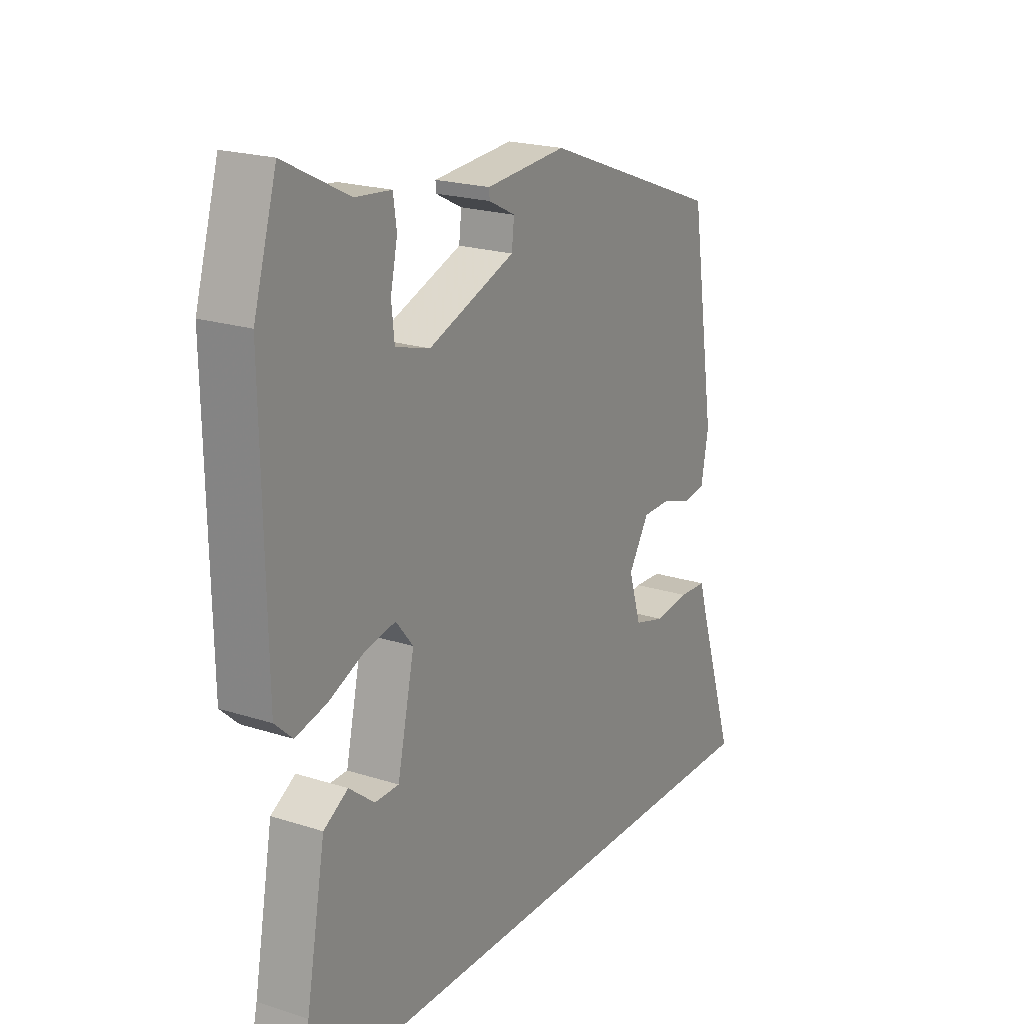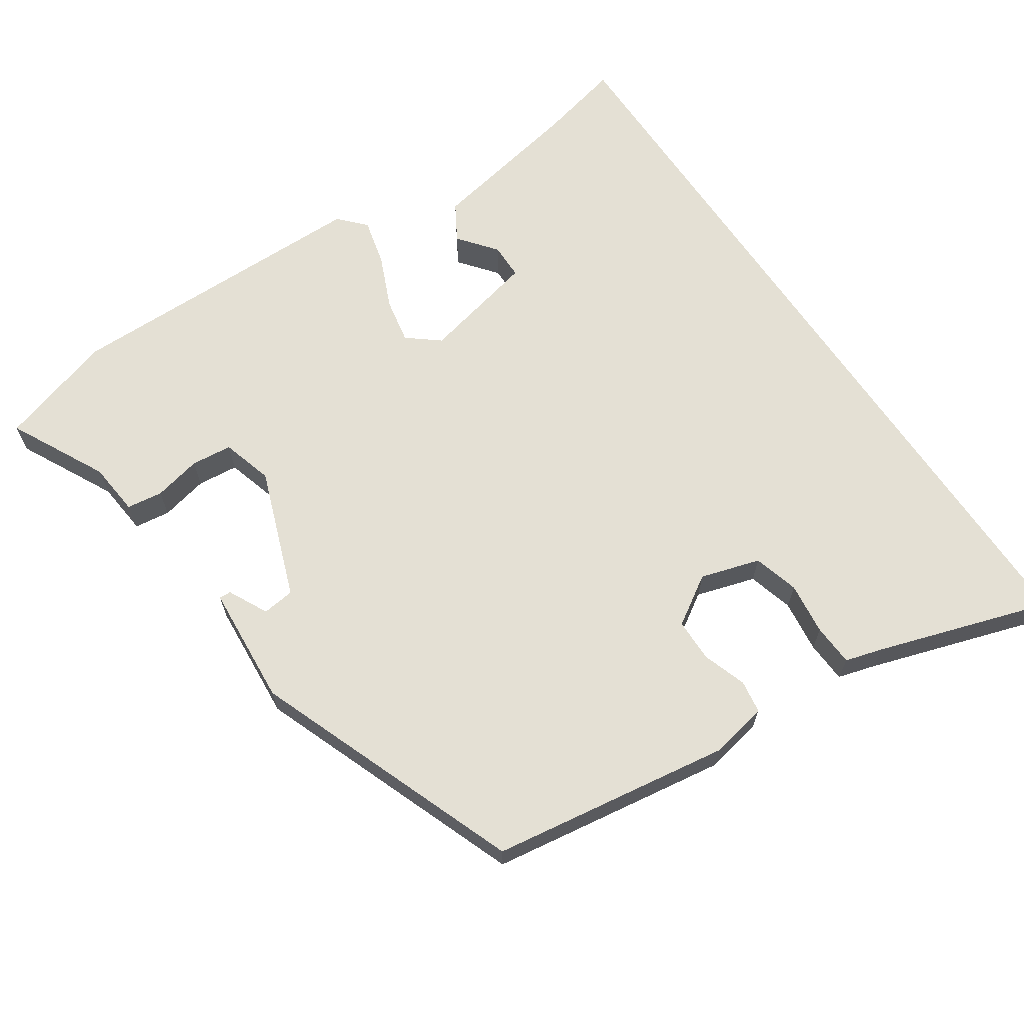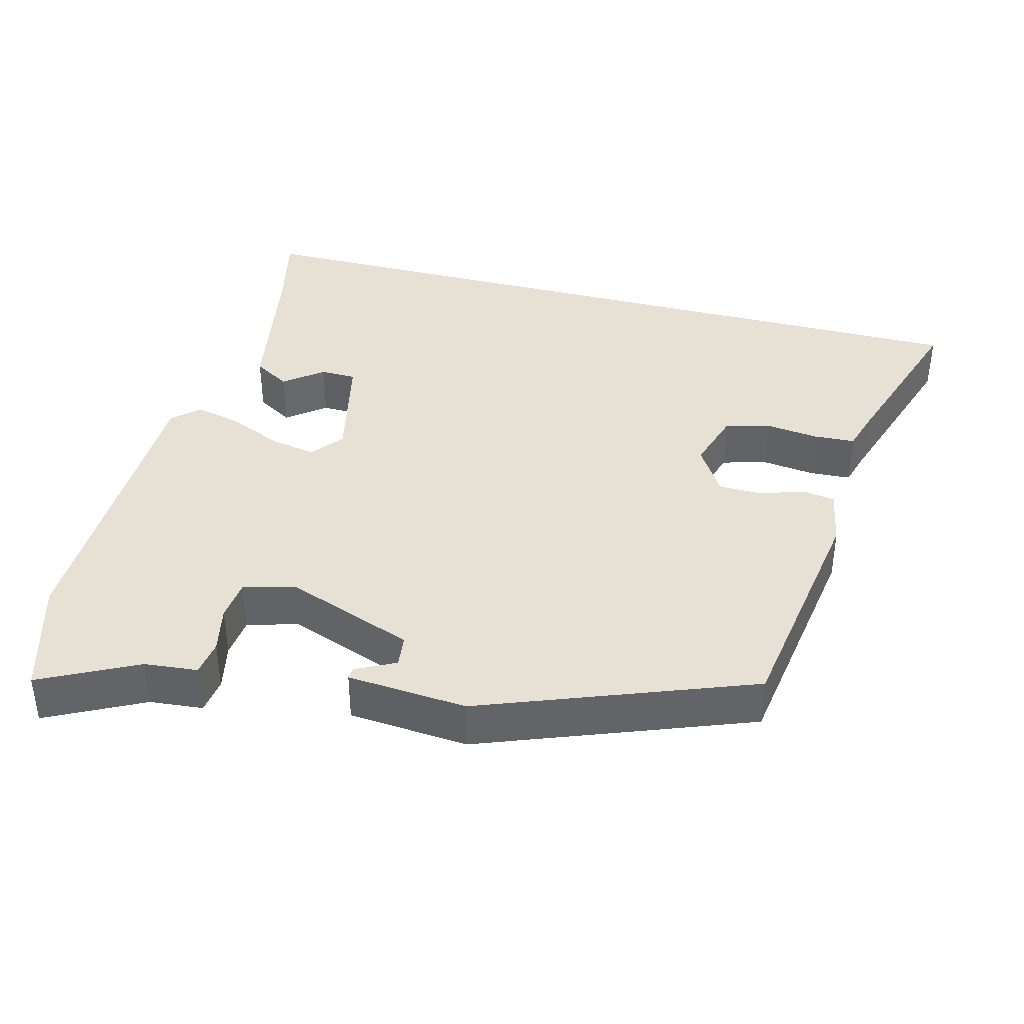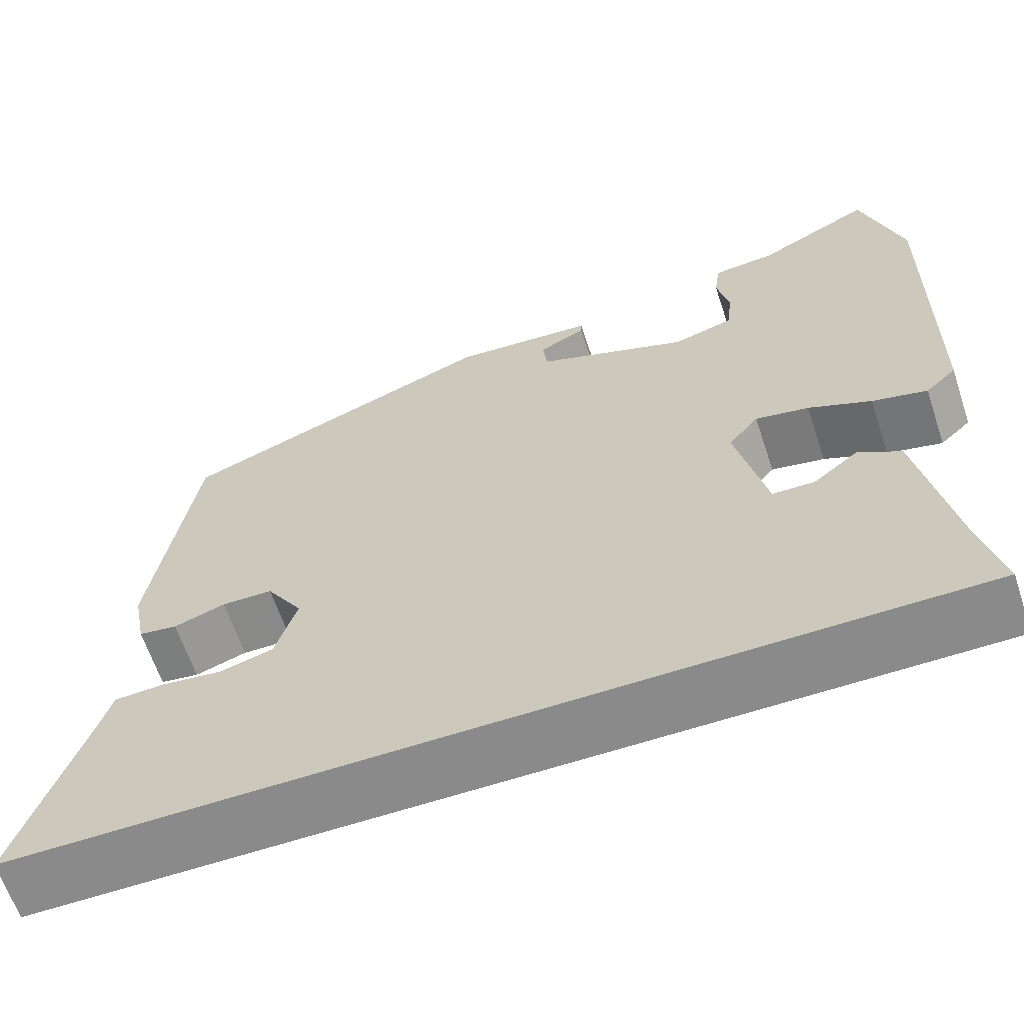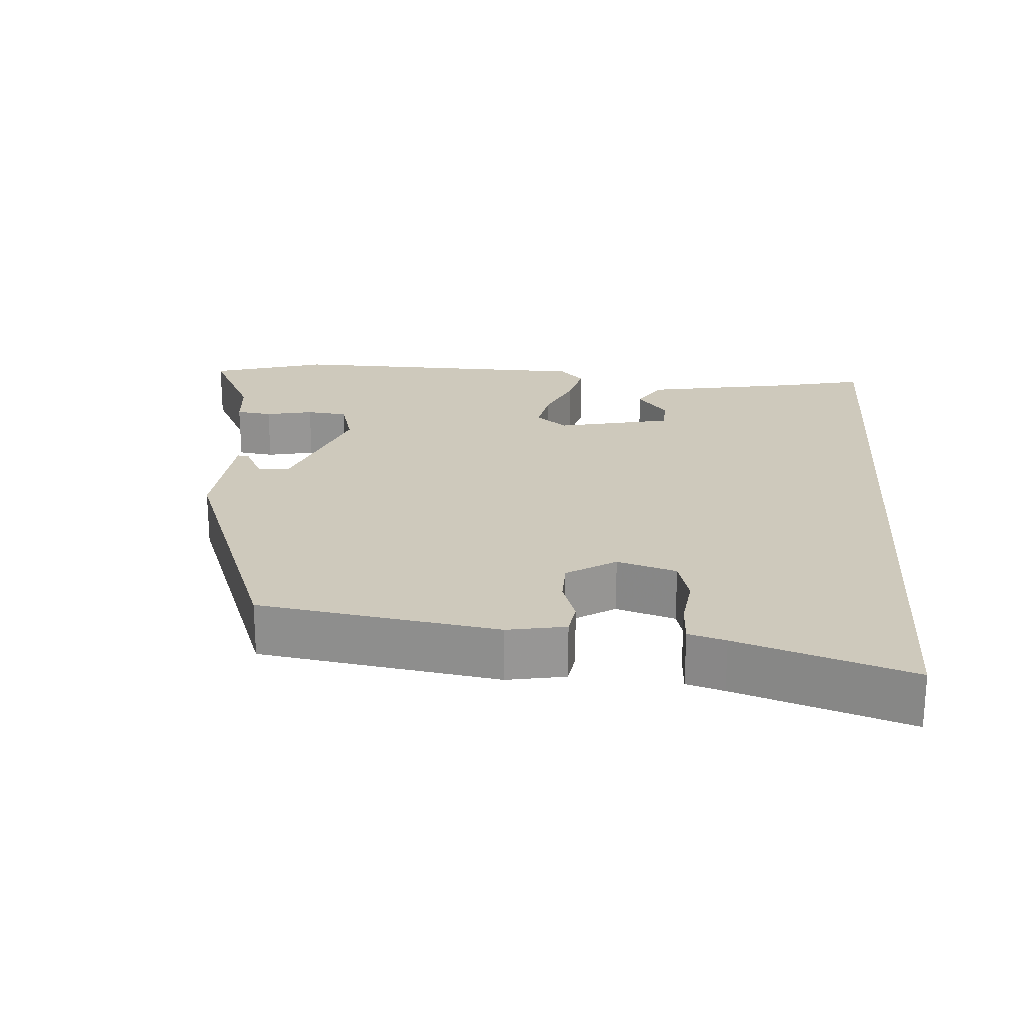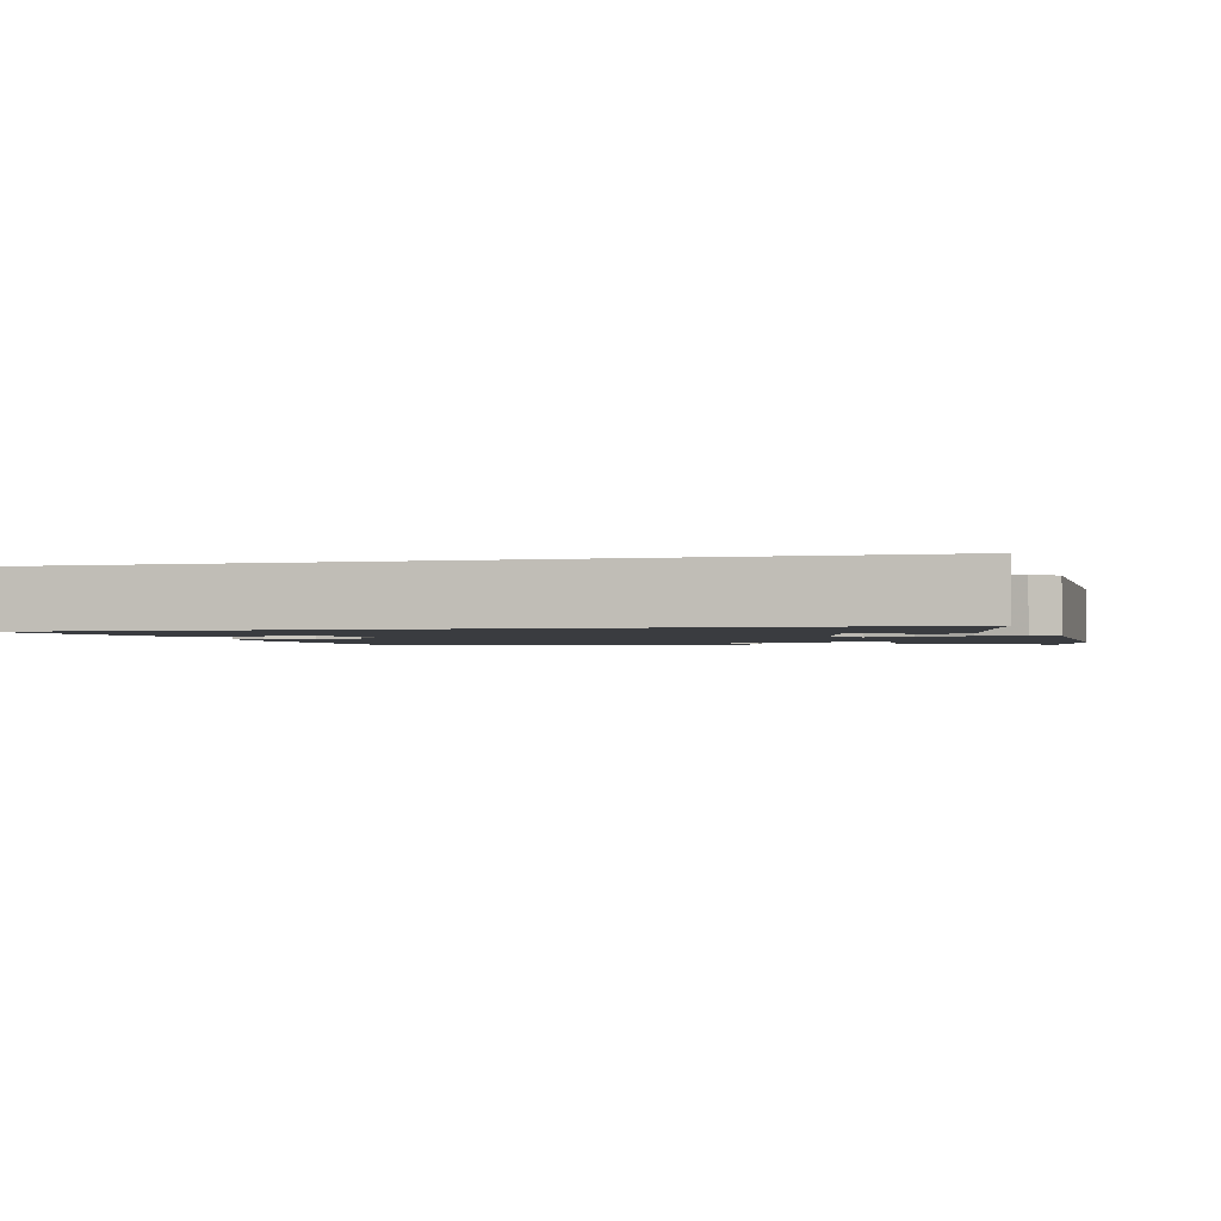
<metadata>
{"format":"obj","ext":"obj","renderer":"f3d","projection":"perspective","resolution":1024,"background":"white","views":[{"elev":20.7,"azim":-59.8,"up":"+Z"},{"elev":66.0,"azim":55.8,"up":"+Y"},{"elev":39.2,"azim":14.6,"up":"+Y"},{"elev":-63.4,"azim":-161.6,"up":"+Z"},{"elev":22.4,"azim":94.2,"up":"+Y"},{"elev":-1.8,"azim":-166.1,"up":"+Y"}]}
</metadata>
<code>
v 0.453 0.07 0.339
v 0.503 0.07 0.013
v 0.488 0.07 -0.067
v 0.443 0.07 -0.074
v 0.383 0.07 -0.054
v 0.324 0.07 -0.055
v 0.282 0.07 -0.122
v 0.307 0.07 -0.203
v 0.369 0.07 -0.22
v 0.441 0.07 -0.211
v 0.498 0.07 -0.214
v 0.513 0.07 -0.265
v 0.59 0.07 -0.5
v -0.499 0.07 -0.5
v -0.473 0.07 -0.387
v -0.434 0.07 -0.173
v -0.384 0.07 -0.143
v -0.332 0.07 -0.184
v -0.283 0.07 -0.183
v -0.248 0.07 -0.025
v -0.283 0.07 0.018
v -0.345 0.07 0.006
v -0.418 0.07 -0.026
v -0.482 0.07 -0.042
v -0.518 0.07 -0.009
v -0.525 0.07 0.416
v -0.478 0.07 0.575
v -0.347 0.07 0.509
v -0.274 0.07 0.502
v -0.267 0.07 0.453
v -0.281 0.07 0.388
v -0.275 0.07 0.332
v -0.205 0.07 0.312
v -0.028 0.07 0.378
v -0.023 0.07 0.422
v -0.077 0.07 0.449
v -0.078 0.07 0.465
v 0.086 0.07 0.478
v 0.453 0 0.339
v 0.503 0 0.013
v 0.488 0 -0.067
v 0.443 0 -0.074
v 0.383 0 -0.054
v 0.324 0 -0.055
v 0.282 0 -0.122
v 0.307 0 -0.203
v 0.369 0 -0.22
v 0.441 0 -0.211
v 0.498 0 -0.214
v 0.513 0 -0.265
v 0.59 0 -0.5
v -0.499 0 -0.5
v -0.473 0 -0.387
v -0.434 0 -0.173
v -0.384 0 -0.143
v -0.332 0 -0.184
v -0.283 0 -0.183
v -0.248 0 -0.025
v -0.283 0 0.018
v -0.345 0 0.006
v -0.418 0 -0.026
v -0.482 0 -0.042
v -0.518 0 -0.009
v -0.525 0 0.416
v -0.478 0 0.575
v -0.347 0 0.509
v -0.274 0 0.502
v -0.267 0 0.453
v -0.281 0 0.388
v -0.275 0 0.332
v -0.205 0 0.312
v -0.028 0 0.378
v -0.023 0 0.422
v -0.077 0 0.449
v -0.078 0 0.465
v 0.086 0 0.478
f 35 36 37 38
f 34 35 38 1
f 33 34 1 2
f 32 33 2 3
f 28 29 30 31
f 28 31 32
f 27 28 32
f 26 27 32
f 22 23 24 25
f 21 22 25 26
f 20 21 26 32
f 15 16 17 18
f 15 18 19
f 12 13 14 15
f 12 15 19
f 9 10 11 12
f 8 9 12 19
f 7 8 19 20
f 32 3 4 5
f 32 5 6
f 6 7 20 32
f 76 75 74 73
f 39 76 73 72
f 40 39 72 71
f 41 40 71 70
f 69 68 67 66
f 70 69 66
f 70 66 65
f 70 65 64
f 63 62 61 60
f 64 63 60 59
f 70 64 59 58
f 56 55 54 53
f 57 56 53
f 53 52 51 50
f 57 53 50
f 50 49 48 47
f 57 50 47 46
f 58 57 46 45
f 43 42 41 70
f 44 43 70
f 70 58 45 44
f 1 39 40 2
f 2 40 41 3
f 3 41 42 4
f 4 42 43 5
f 5 43 44 6
f 6 44 45 7
f 7 45 46 8
f 8 46 47 9
f 9 47 48 10
f 10 48 49 11
f 11 49 50 12
f 12 50 51 13
f 13 51 52 14
f 14 52 53 15
f 15 53 54 16
f 16 54 55 17
f 17 55 56 18
f 18 56 57 19
f 19 57 58 20
f 20 58 59 21
f 21 59 60 22
f 22 60 61 23
f 23 61 62 24
f 24 62 63 25
f 25 63 64 26
f 26 64 65 27
f 27 65 66 28
f 28 66 67 29
f 29 67 68 30
f 30 68 69 31
f 31 69 70 32
f 32 70 71 33
f 33 71 72 34
f 34 72 73 35
f 35 73 74 36
f 36 74 75 37
f 37 75 76 38
f 38 76 39 1

</code>
